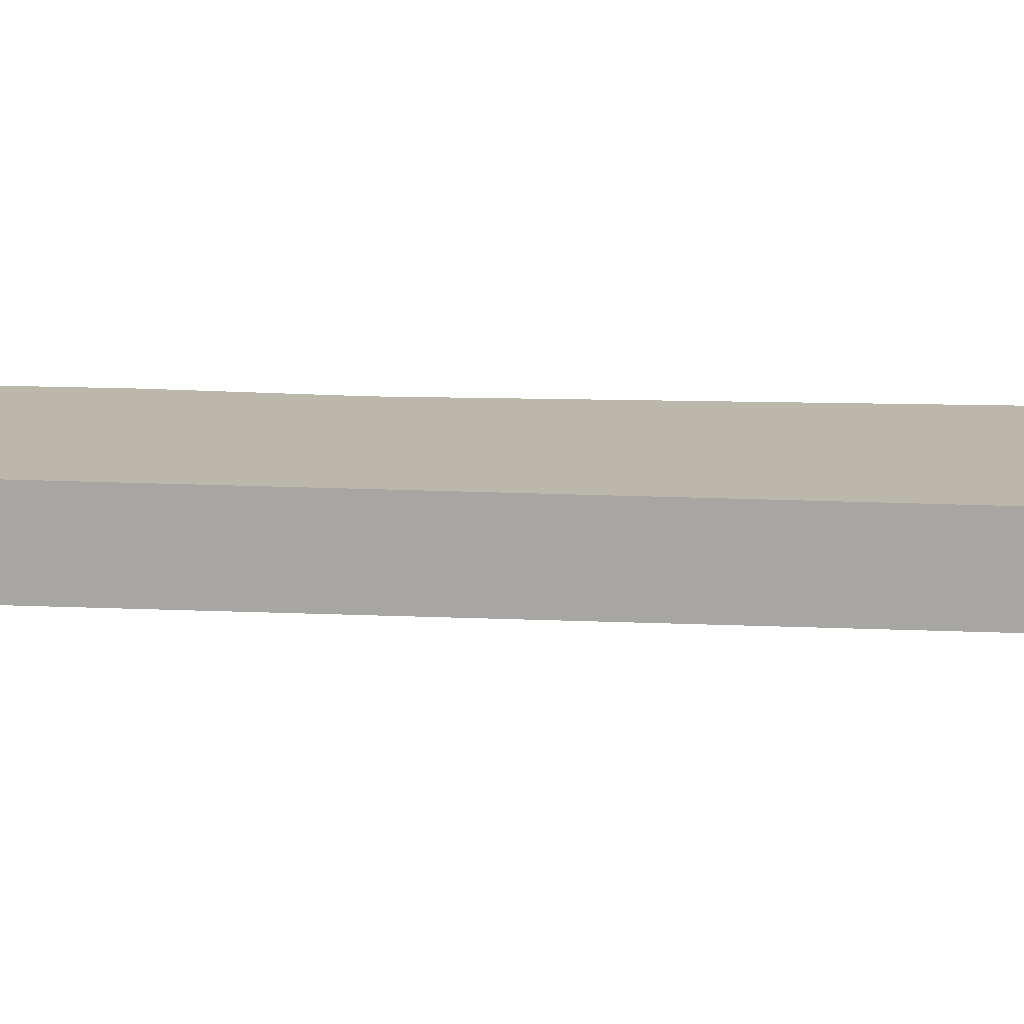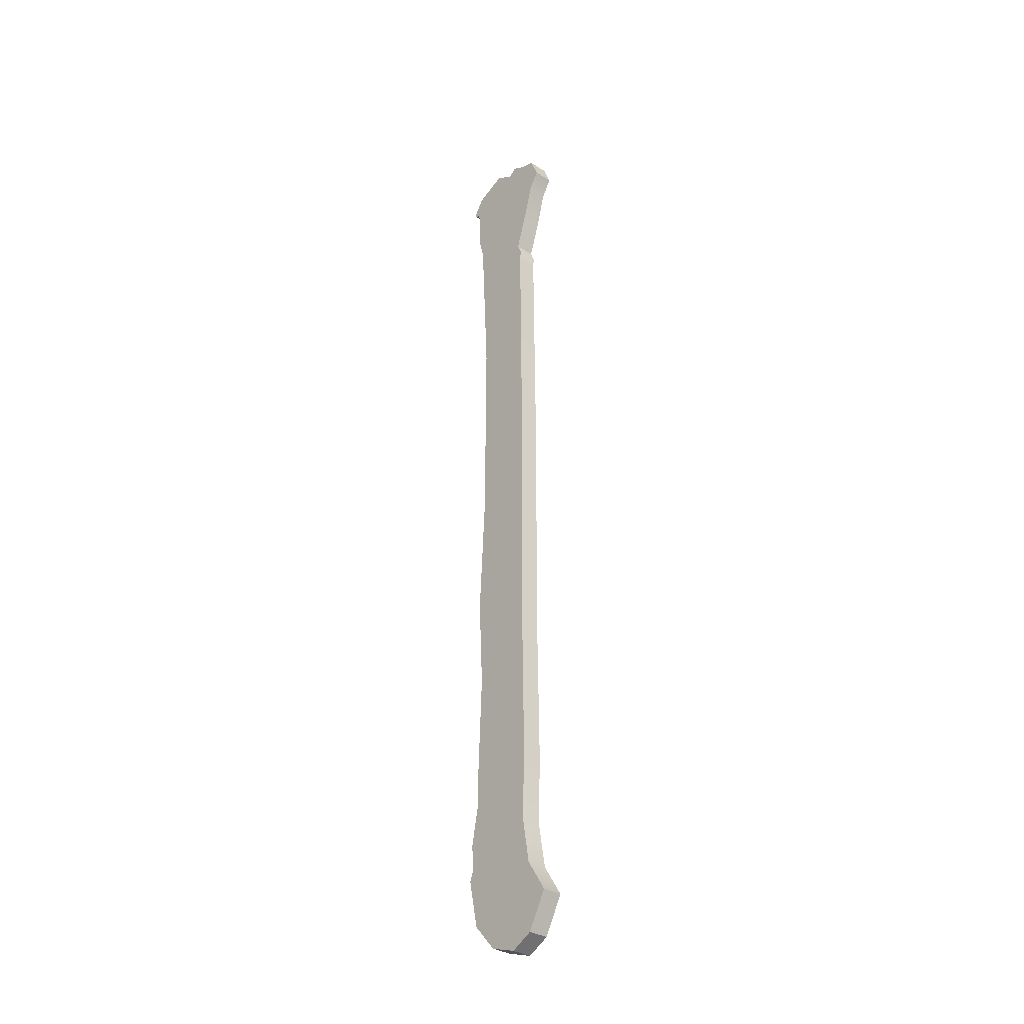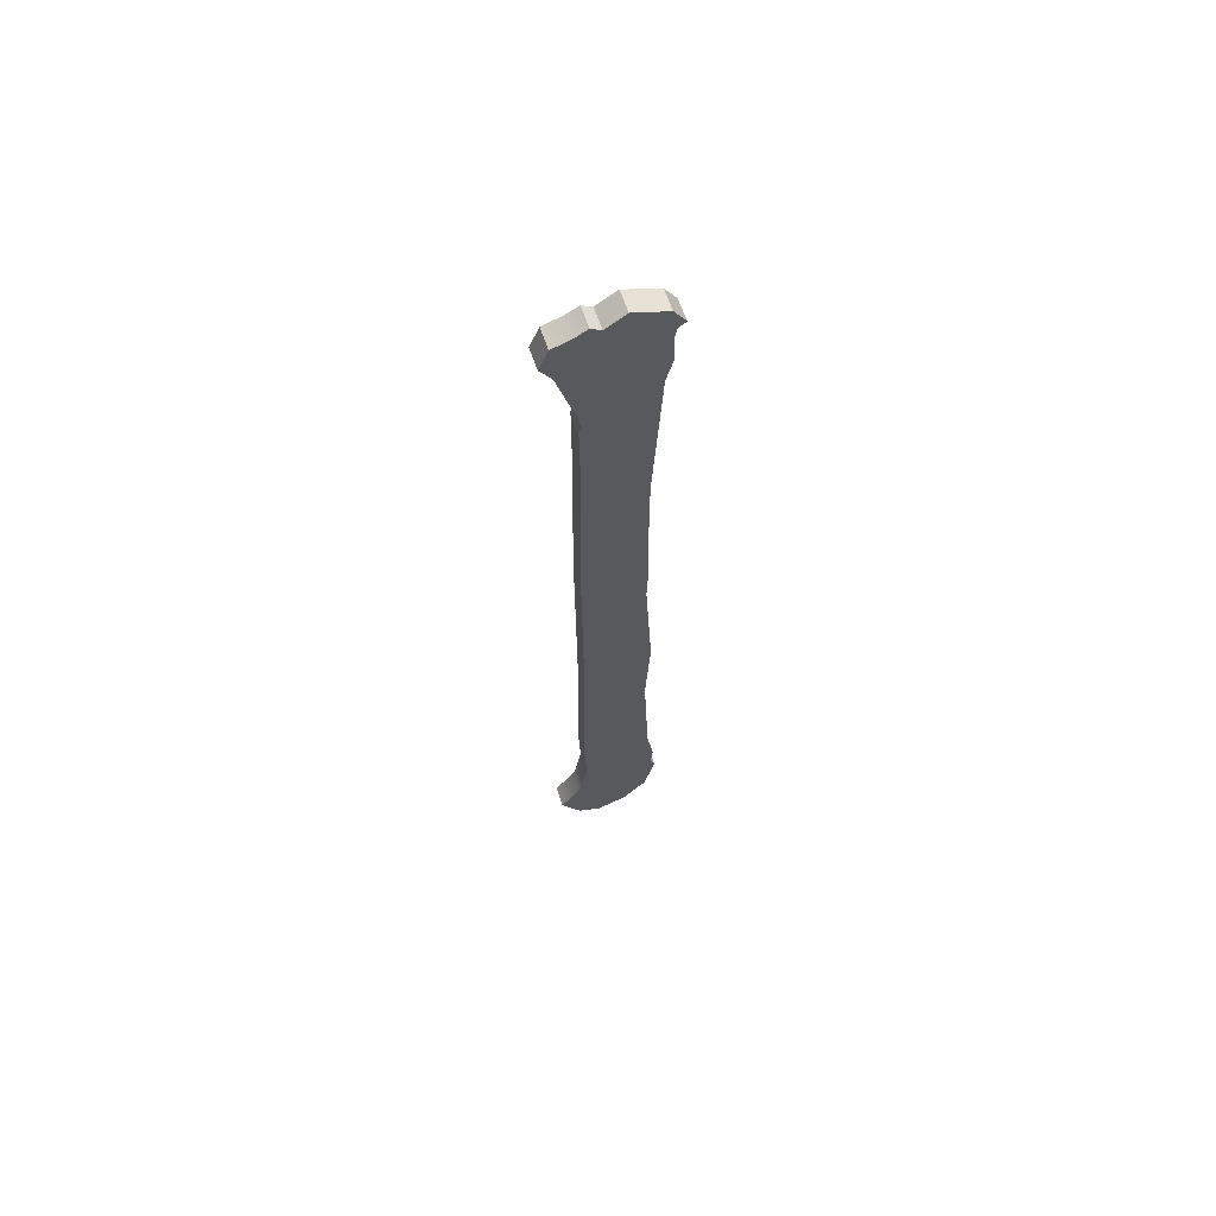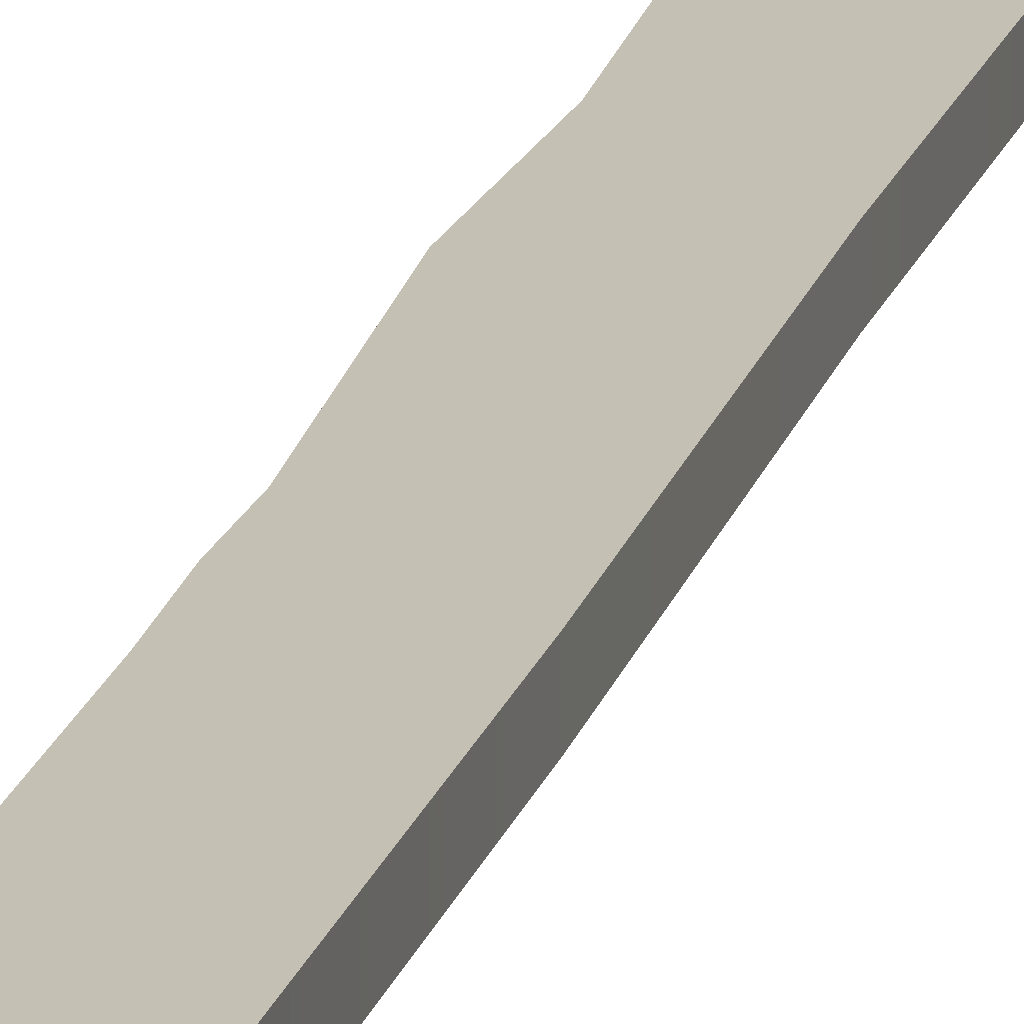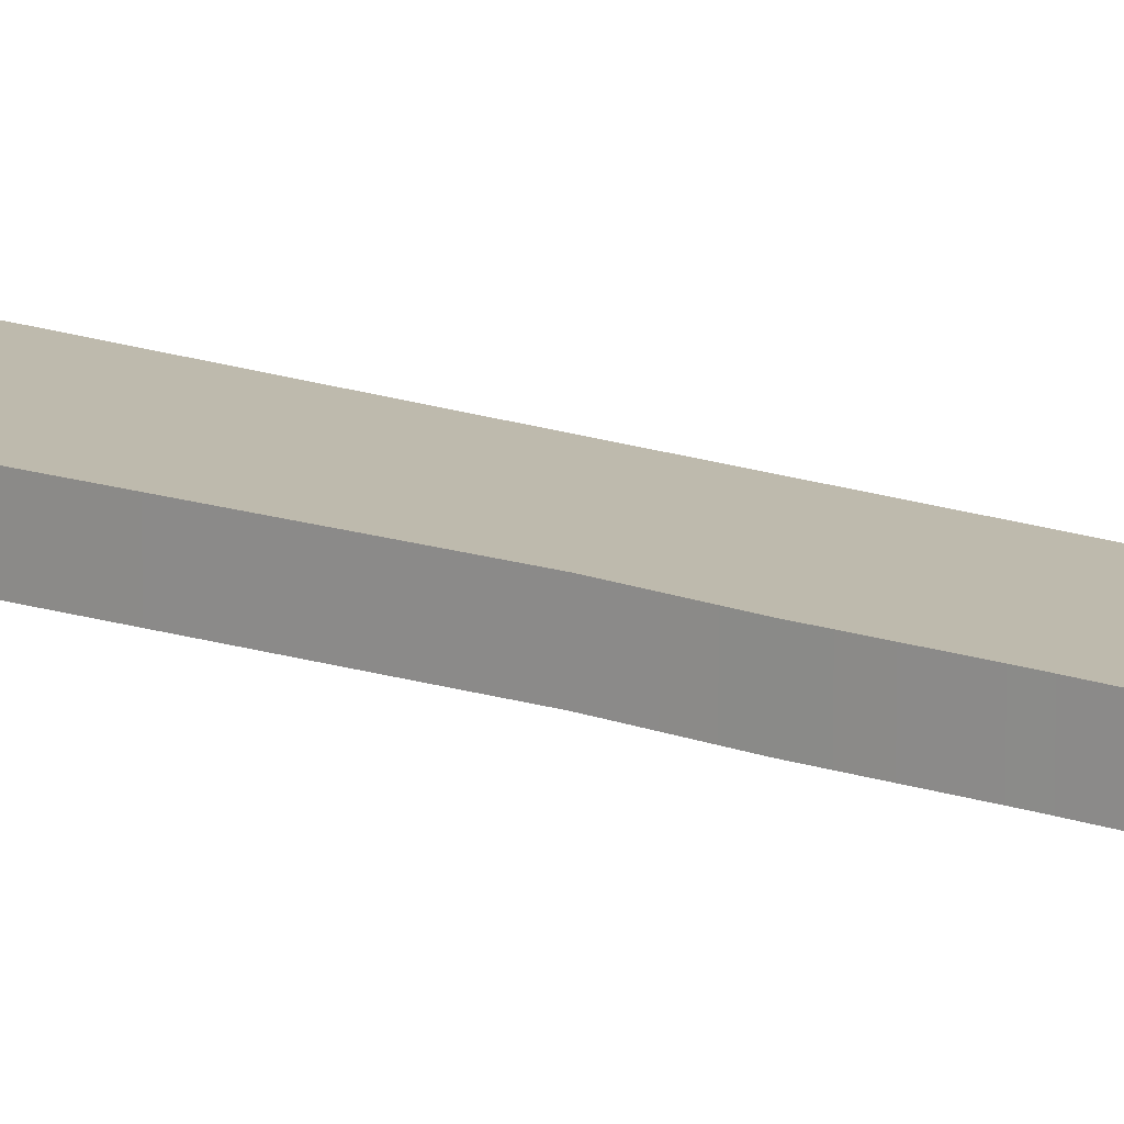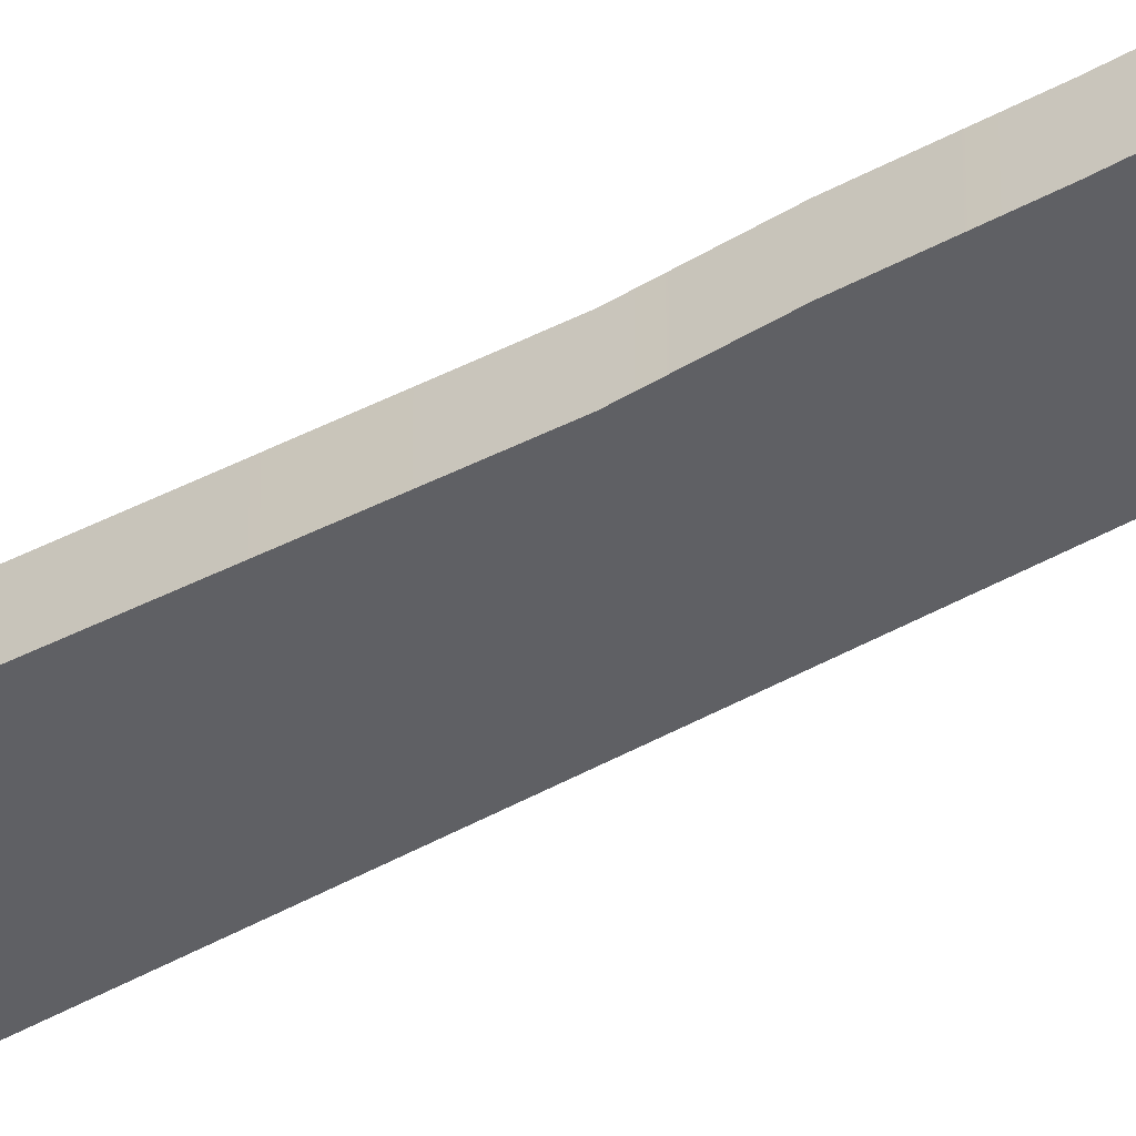
<metadata>
{"format":"obj","ext":"obj","renderer":"f3d","projection":"perspective","resolution":1024,"background":"white","views":[{"elev":14.3,"azim":96.4,"up":"+Y"},{"elev":-33.2,"azim":48.6,"up":"+Z"},{"elev":64.7,"azim":161.1,"up":"+Z"},{"elev":18.4,"azim":13.8,"up":"+Y"},{"elev":15.4,"azim":-51.9,"up":"+Y"},{"elev":-44.0,"azim":-55.8,"up":"+Y"}]}
</metadata>
<code>
o mesh3/mesh3-geometry#mesh3-geometry
v -0.6903 -0.4682 0.1168
v -0.6904 -0.4682 0.1181
v -0.6905 -0.4682 0.1179
v -0.6903 -0.4682 0.1195
v -0.6905 -0.4677 0.1179
v -0.6903 -0.4677 0.1168
v -0.6903 -0.4682 0.12
v -0.6905 -0.4682 0.1187
v -0.6904 -0.4677 0.1181
v -0.6898 -0.4677 0.1162
v -0.6902 -0.4682 0.1226
v -0.6903 -0.4677 0.1195
v -0.6905 -0.4677 0.1187
v -0.6898 -0.4682 0.1162
v -0.6902 -0.4677 0.1226
v -0.6903 -0.4677 0.12
v -0.6892 -0.4682 0.116
v -0.6902 -0.4677 0.1274
v -0.6902 -0.4682 0.1274
v -0.6892 -0.4677 0.116
v -0.6897 -0.4682 0.1377
v -0.6903 -0.4677 0.1246
v -0.6897 -0.4677 0.1377
v -0.6902 -0.4682 0.1292
v -0.6903 -0.4682 0.1246
v -0.6887 -0.4682 0.1163
v -0.6902 -0.4682 0.1318
v -0.6893 -0.4682 0.1374
v -0.6902 -0.4677 0.1292
v -0.6902 -0.4682 0.1283
v -0.6893 -0.4677 0.1374
v -0.6887 -0.4677 0.1163
v -0.6889 -0.4682 0.1188
v -0.6904 -0.4682 0.1354
v -0.6891 -0.4682 0.1376
v -0.6902 -0.4677 0.1318
v -0.6902 -0.4677 0.1283
v -0.6891 -0.4677 0.1376
v -0.6889 -0.4677 0.1188
v -0.6882 -0.4677 0.117
v -0.6887 -0.4682 0.1178
v -0.6905 -0.4682 0.1374
v -0.6904 -0.4677 0.1354
v -0.6887 -0.4677 0.1178
v -0.6882 -0.4682 0.117
v -0.689 -0.4682 0.1347
v -0.6905 -0.4682 0.1366
v -0.6888 -0.4677 0.1374
v -0.6905 -0.4677 0.1374
v -0.689 -0.4677 0.1347
v -0.6889 -0.4682 0.1342
v -0.6888 -0.4682 0.1374
v -0.6888 -0.4677 0.1202
v -0.6905 -0.4682 0.1364
v -0.6905 -0.4682 0.1369
v -0.6905 -0.4682 0.1359
v -0.6905 -0.4677 0.1364
v -0.6907 -0.4677 0.137
v -0.6889 -0.4677 0.1342
v -0.6889 -0.4682 0.1238
v -0.6889 -0.4682 0.1345
v -0.6887 -0.4682 0.1355
v -0.6888 -0.4682 0.1202
v -0.6889 -0.4677 0.1238
v -0.6907 -0.4682 0.137
v -0.6905 -0.4677 0.1366
v -0.6905 -0.4677 0.1359
v -0.6884 -0.4677 0.1373
v -0.6887 -0.4677 0.1355
v -0.6907 -0.4677 0.1369
v -0.6889 -0.4677 0.1345
v -0.6888 -0.4682 0.1287
v -0.6884 -0.4682 0.1373
v -0.6907 -0.4682 0.1369
v -0.6905 -0.4677 0.1369
v -0.6888 -0.4677 0.1287
v -0.6885 -0.4677 0.1364
v -0.6885 -0.4682 0.1364
v -0.6882 -0.4682 0.1368
v -0.6882 -0.4677 0.1368
f 1 2 3
f 2 1 4
f 3 2 1
f 4 1 2
f 2 5 3
f 3 5 2
f 3 6 1
f 1 6 3
f 4 1 7
f 7 1 4
f 4 8 2
f 2 8 4
f 5 2 9
f 9 2 5
f 6 3 5
f 5 3 6
f 10 1 6
f 6 1 10
f 7 1 11
f 11 1 7
f 7 12 4
f 4 12 7
f 4 13 8
f 8 13 4
f 8 9 2
f 2 9 8
f 9 6 5
f 5 6 9
f 1 10 14
f 14 10 1
f 6 15 10
f 10 15 6
f 11 1 14
f 14 1 11
f 11 16 7
f 7 16 11
f 12 7 16
f 16 7 12
f 13 4 12
f 12 4 13
f 9 8 13
f 13 8 9
f 6 9 12
f 12 9 6
f 10 17 14
f 14 17 10
f 12 15 6
f 6 15 12
f 10 15 18
f 18 15 10
f 11 14 19
f 19 14 11
f 16 11 15
f 15 11 16
f 15 12 16
f 16 12 15
f 12 9 13
f 13 9 12
f 17 10 20
f 20 10 17
f 21 14 17
f 17 14 21
f 18 15 22
f 22 15 18
f 18 23 10
f 10 23 18
f 19 14 24
f 24 14 19
f 19 25 11
f 11 25 19
f 25 15 11
f 11 15 25
f 10 23 20
f 20 23 10
f 20 26 17
f 17 26 20
f 21 27 14
f 14 27 21
f 21 17 28
f 28 17 21
f 15 25 22
f 22 25 15
f 22 19 18
f 18 19 22
f 29 23 18
f 18 23 29
f 24 14 27
f 27 14 24
f 24 30 19
f 19 30 24
f 19 22 25
f 25 22 19
f 20 23 31
f 31 23 20
f 26 20 32
f 32 20 26
f 33 17 26
f 26 17 33
f 21 34 27
f 27 34 21
f 28 17 35
f 35 17 28
f 31 21 28
f 28 21 31
f 30 18 19
f 19 18 30
f 36 23 29
f 29 23 36
f 18 37 29
f 29 37 18
f 27 29 24
f 24 29 27
f 24 37 30
f 30 37 24
f 21 31 23
f 23 31 21
f 20 31 38
f 38 31 20
f 20 39 32
f 32 39 20
f 40 26 32
f 32 26 40
f 35 17 33
f 33 17 35
f 33 26 41
f 41 26 33
f 42 34 21
f 21 34 42
f 34 36 27
f 27 36 34
f 38 28 35
f 35 28 38
f 28 38 31
f 31 38 28
f 18 30 37
f 37 30 18
f 43 23 36
f 36 23 43
f 29 27 36
f 36 27 29
f 37 24 29
f 29 24 37
f 23 42 21
f 21 42 23
f 20 38 39
f 39 38 20
f 32 39 44
f 44 39 32
f 26 40 45
f 45 40 26
f 32 44 40
f 40 44 32
f 35 33 46
f 46 33 35
f 41 26 45
f 45 26 41
f 41 39 33
f 33 39 41
f 47 34 42
f 42 34 47
f 36 34 43
f 43 34 36
f 35 48 38
f 38 48 35
f 43 49 23
f 23 49 43
f 42 23 49
f 49 23 42
f 39 38 50
f 50 38 39
f 39 41 44
f 44 41 39
f 44 45 40
f 40 45 44
f 46 33 51
f 51 33 46
f 46 52 35
f 35 52 46
f 45 44 41
f 41 44 45
f 53 33 39
f 39 33 53
f 54 34 47
f 47 34 54
f 42 55 47
f 47 55 42
f 56 43 34
f 34 43 56
f 48 35 52
f 52 35 48
f 48 50 38
f 38 50 48
f 43 57 49
f 49 57 43
f 58 42 49
f 49 42 58
f 39 50 59
f 59 50 39
f 60 51 33
f 33 51 60
f 61 46 51
f 51 46 61
f 52 46 62
f 62 46 52
f 33 53 63
f 63 53 33
f 53 39 64
f 64 39 53
f 34 54 56
f 56 54 34
f 47 57 54
f 54 57 47
f 65 55 42
f 42 55 65
f 55 66 47
f 47 66 55
f 43 56 67
f 67 56 43
f 52 68 48
f 48 68 52
f 50 48 69
f 69 48 50
f 57 43 67
f 67 43 57
f 66 49 57
f 57 49 66
f 42 58 65
f 65 58 42
f 49 70 58
f 58 70 49
f 71 59 50
f 50 59 71
f 39 59 64
f 64 59 39
f 51 60 72
f 72 60 51
f 63 60 33
f 33 60 63
f 61 50 46
f 46 50 61
f 51 71 61
f 61 71 51
f 46 69 62
f 62 69 46
f 52 62 73
f 73 62 52
f 64 63 53
f 53 63 64
f 54 67 56
f 56 67 54
f 57 47 66
f 66 47 57
f 67 54 57
f 57 54 67
f 55 65 74
f 74 65 55
f 66 55 75
f 75 55 66
f 68 52 73
f 73 52 68
f 69 48 68
f 68 48 69
f 69 46 50
f 50 46 69
f 75 49 66
f 66 49 75
f 70 65 58
f 58 65 70
f 70 49 75
f 75 49 70
f 71 51 59
f 59 51 71
f 50 61 71
f 71 61 50
f 76 64 59
f 59 64 76
f 60 76 72
f 72 76 60
f 72 59 51
f 51 59 72
f 63 64 60
f 60 64 63
f 77 62 69
f 69 62 77
f 73 62 78
f 78 62 73
f 65 70 74
f 74 70 65
f 70 55 74
f 74 55 70
f 55 70 75
f 75 70 55
f 79 68 73
f 73 68 79
f 69 68 77
f 77 68 69
f 76 60 64
f 64 60 76
f 59 72 76
f 76 72 59
f 62 77 78
f 78 77 62
f 73 78 79
f 79 78 73
f 68 79 80
f 80 79 68
f 77 68 80
f 80 68 77
f 80 78 77
f 77 78 80
f 78 80 79
f 79 80 78

</code>
